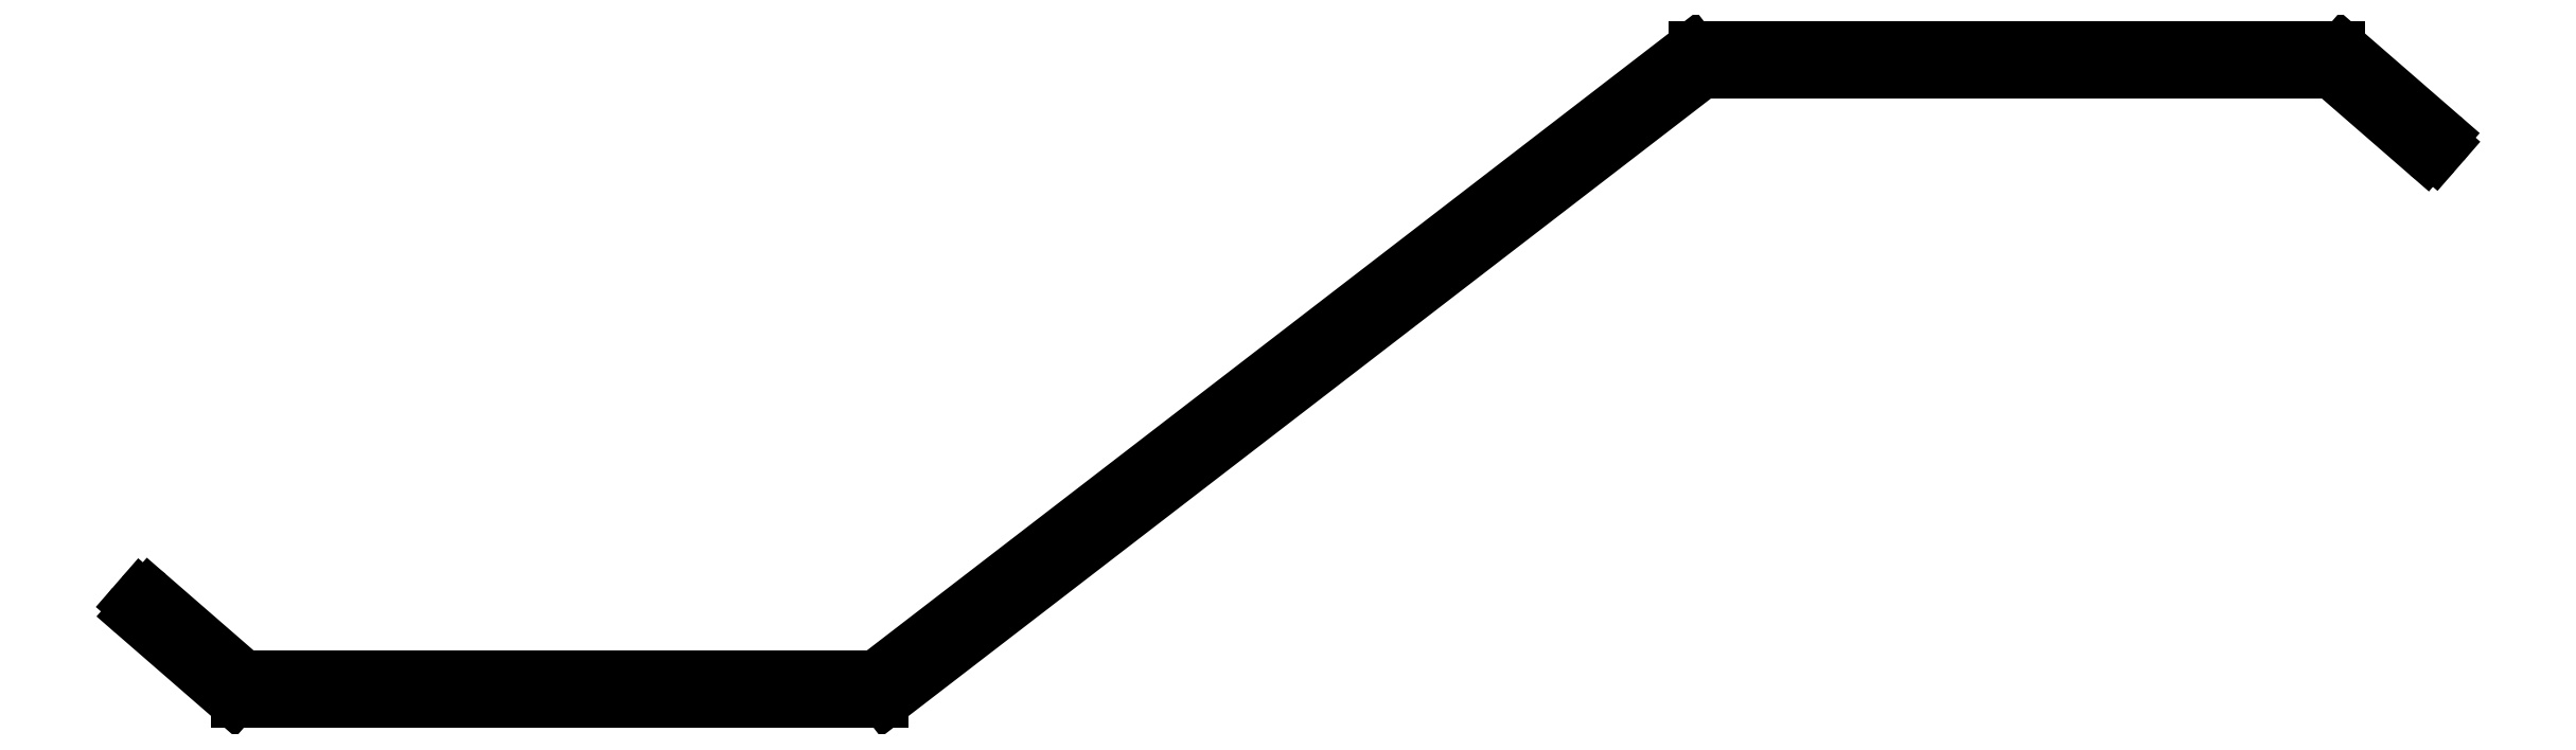
<metadata>
{"format":"dxf","ext":"dxf","renderer":"ezdxf+matplotlib","layout":"modelspace","background":"white","min_lineweight":24,"dpi":150}
</metadata>
<code>
0
SECTION
2
ENTITIES
0
ARC
8
0
10
875.3
20
650.1
30
0
40
0.3
50
90
51
127.6
0
LINE
8
0
10
835.1
20
619.5
30
0
11
875.1
21
650.3
31
0
0
LINE
8
0
10
875.3
20
650.4
30
0
11
906.9
21
650.4
31
0
0
LINE
8
0
10
804.1
20
619.5
30
0
11
835.1
21
619.5
31
0
0
ARC
8
0
10
906.9
20
650.1
30
0
40
0.3
50
49
51
90
0
LINE
8
0
10
799.4
20
623.5
30
0
11
804.1
21
619.5
31
0
0
LINE
8
0
10
907.1
20
650.3
30
0
11
911.9
21
646.1
31
0
0
ARC
8
0
10
799.2
20
623.3
30
0
40
0.3
50
49
51
139
0
ARC
8
0
10
911.7
20
645.8
30
0
40
0.3
50
319
51
49
0
LINE
8
0
10
798.6
20
623
30
0
11
799
21
623.5
31
0
0
LINE
8
0
10
912
20
645.6
30
0
11
911.6
21
645.2
31
0
0
ARC
8
0
10
798.9
20
622.8
30
0
40
0.33
50
139
51
229
0
ARC
8
0
10
911.4
20
645.4
30
0
40
0.3
50
229
51
319
0
LINE
8
0
10
803.5
20
618.4
30
0
11
798.7
21
622.6
31
0
0
LINE
8
0
10
911.2
20
645.2
30
0
11
906.5
21
649.2
31
0
0
ARC
8
0
10
803.7
20
618.6
30
0
40
0.3
50
229
51
270
0
LINE
8
0
10
906.5
20
649.2
30
0
11
875.6
21
649.2
31
0
0
LINE
8
0
10
835.4
20
618.3
30
0
11
803.7
21
618.3
31
0
0
LINE
8
0
10
875.6
20
649.2
30
0
11
835.6
21
618.3
31
0
0
ARC
8
0
10
835.4
20
618.6
30
0
40
0.3
50
270
51
307.6
0
ENDSEC
0
EOF

</code>
